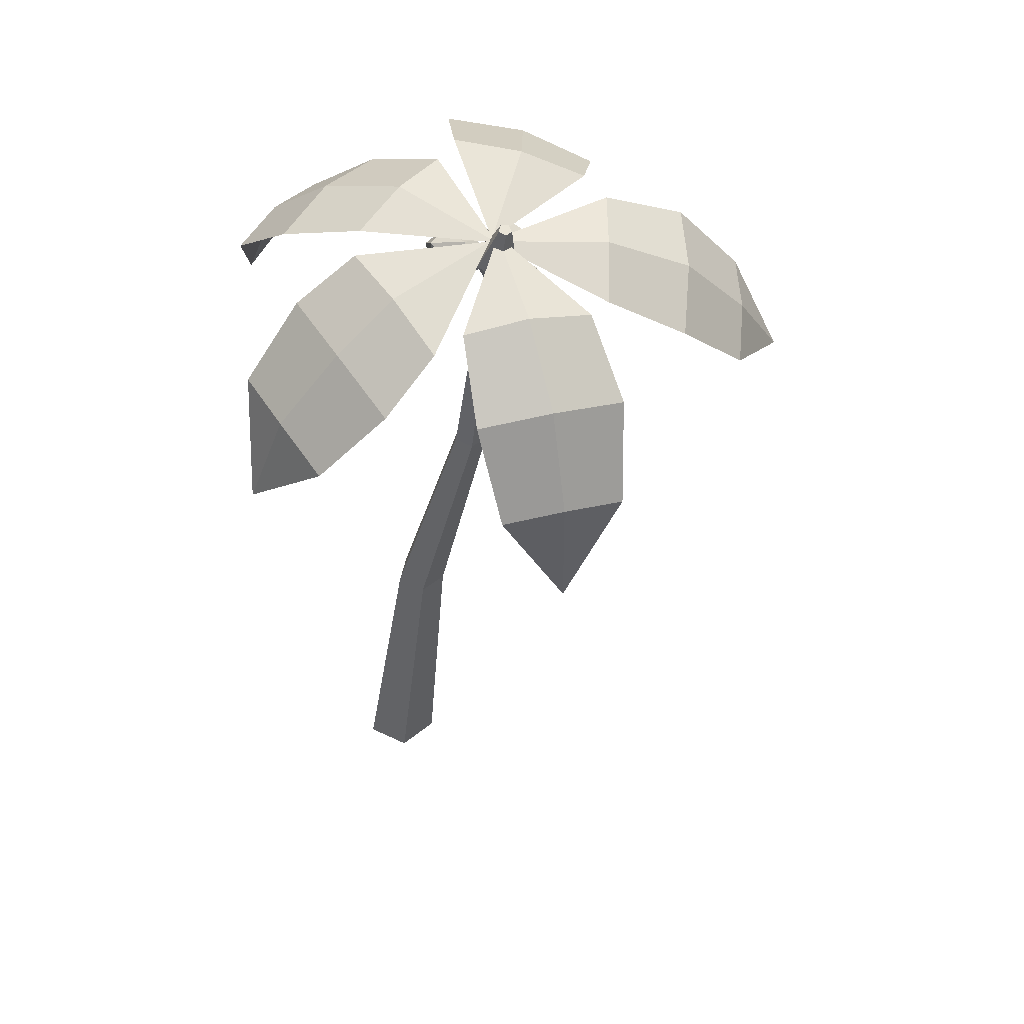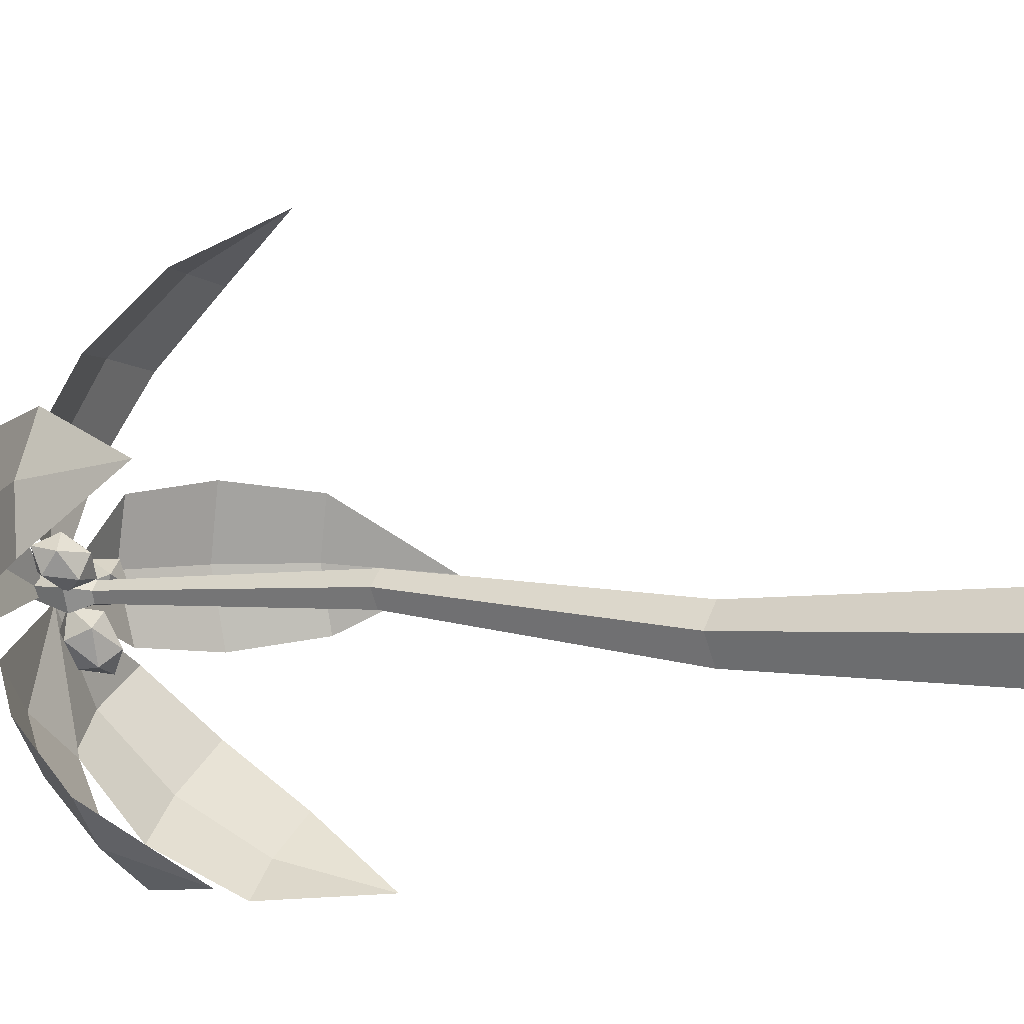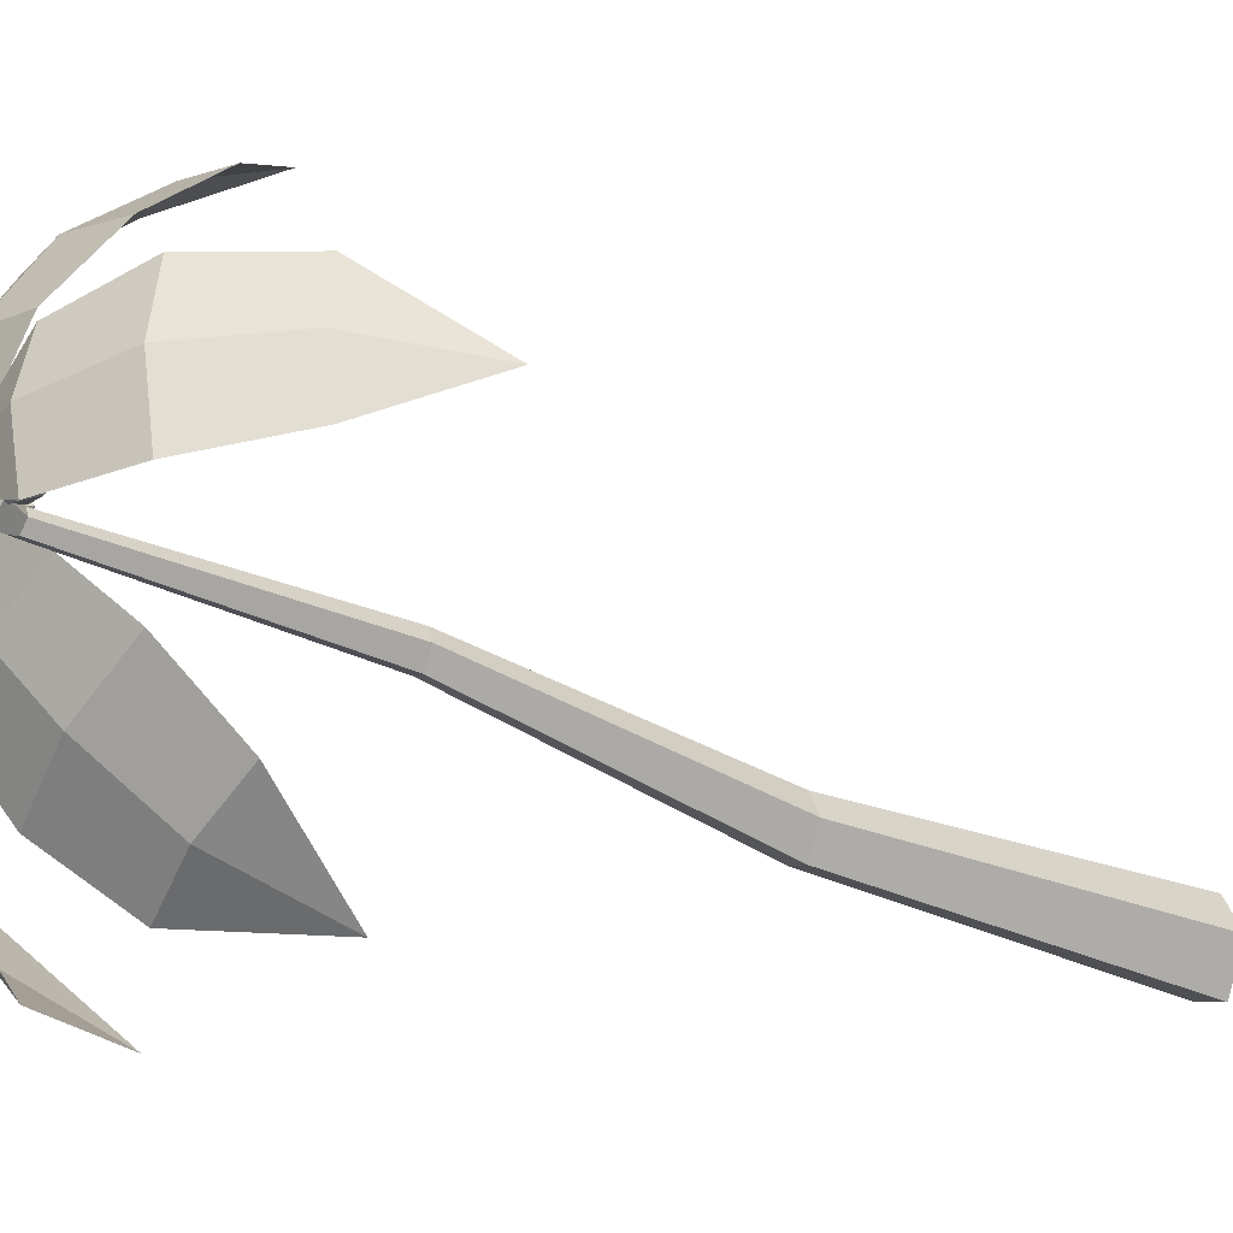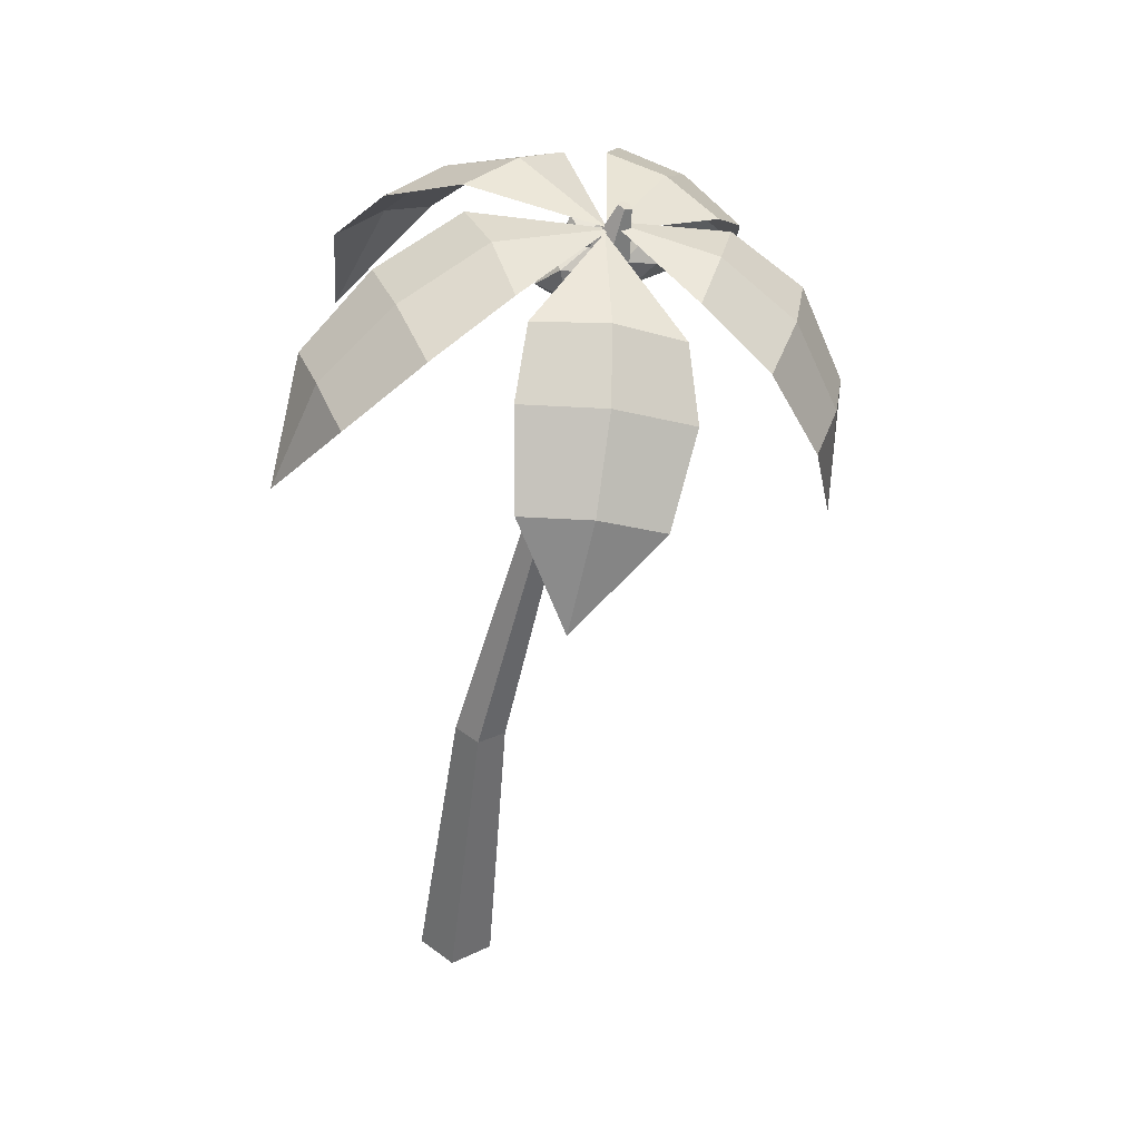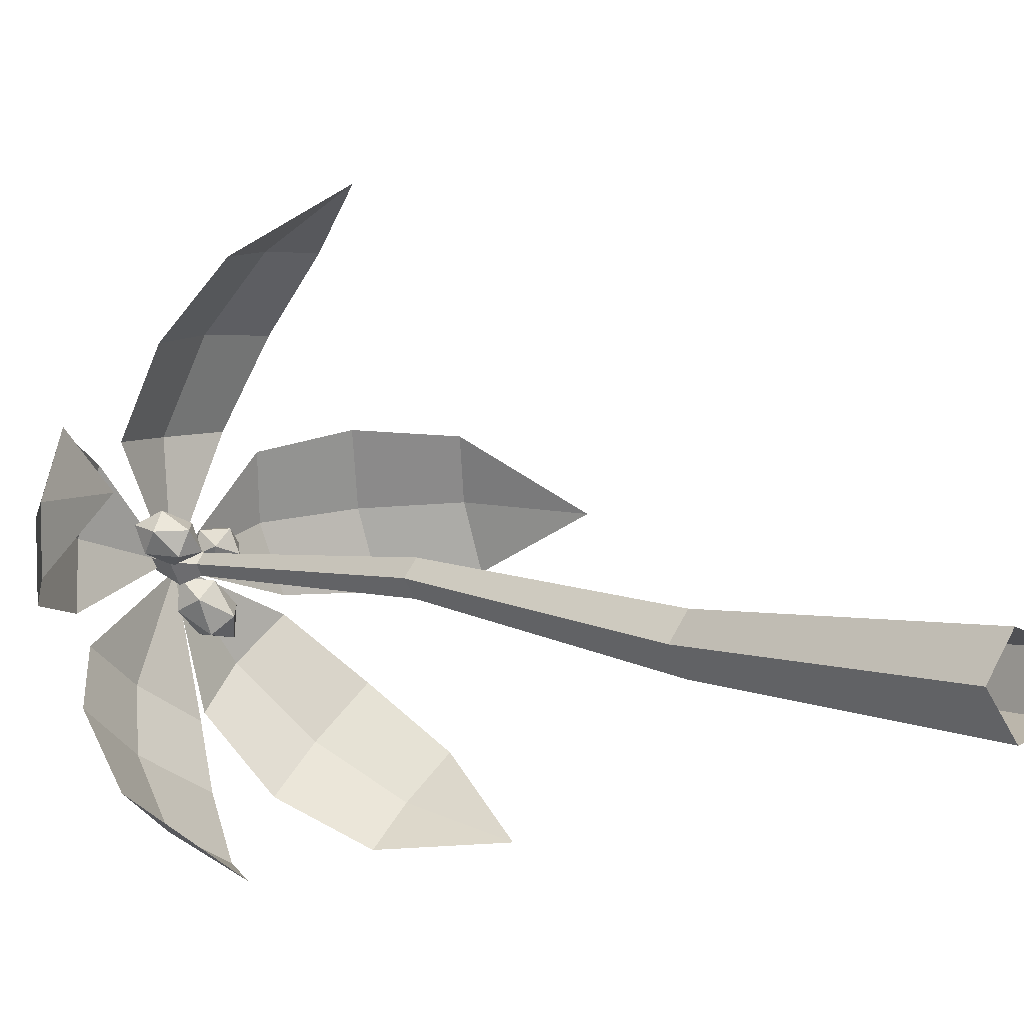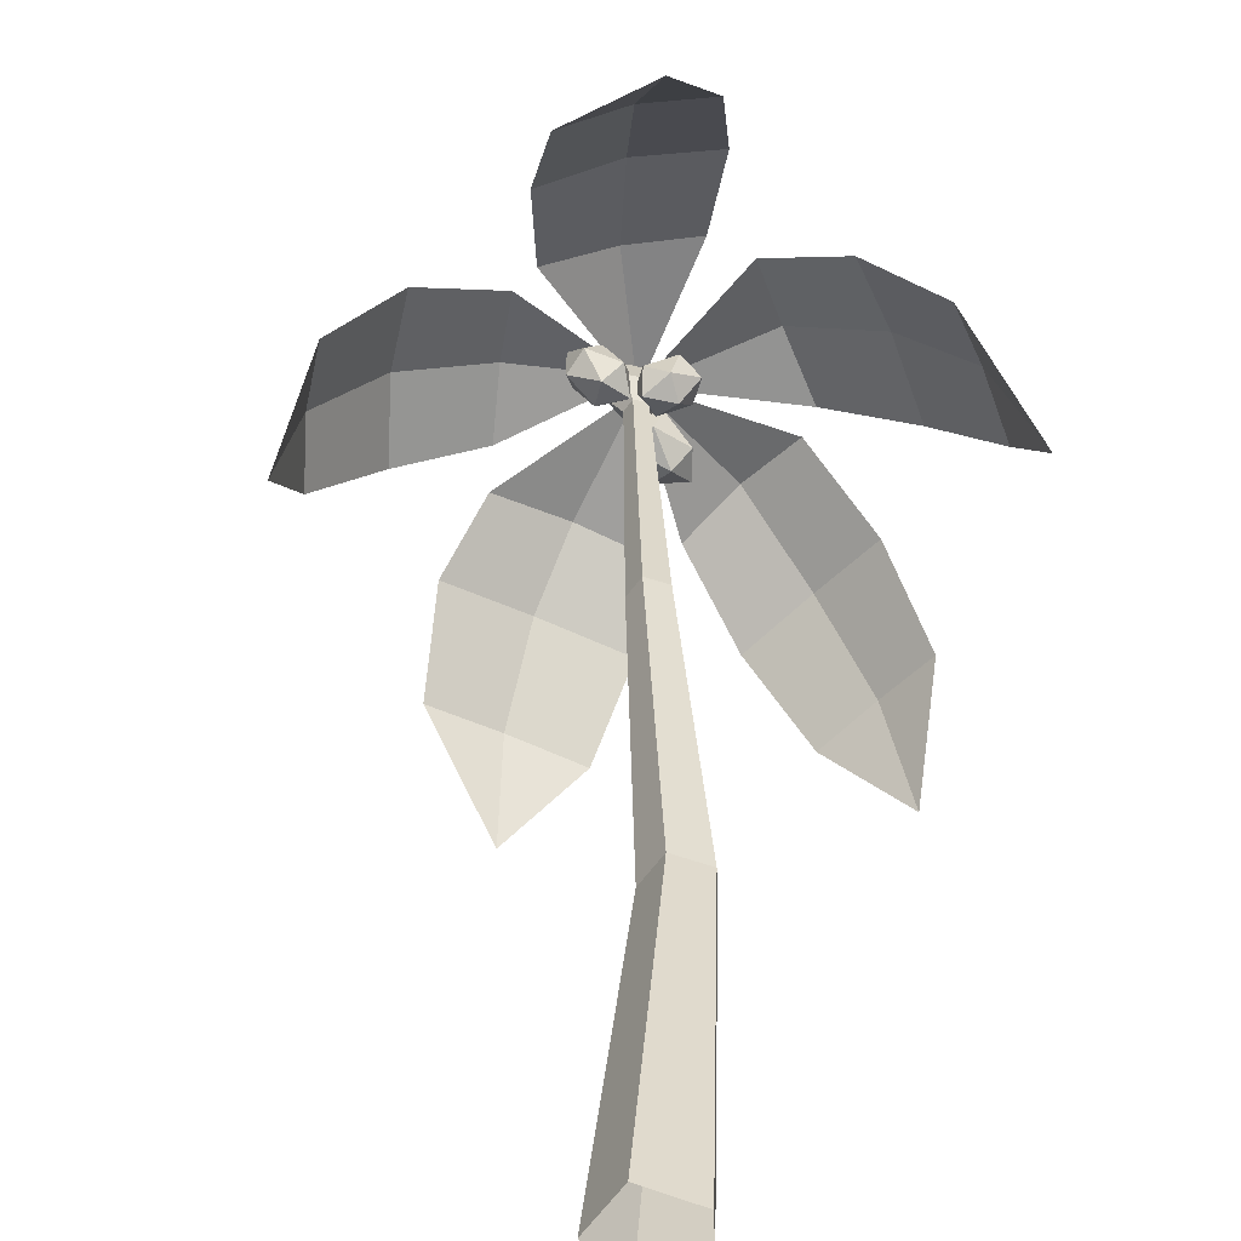
<metadata>
{"format":"obj","ext":"obj","renderer":"f3d","projection":"perspective","resolution":1024,"background":"white","views":[{"elev":46.7,"azim":-98.5,"up":"+Y"},{"elev":-12.4,"azim":-54.3,"up":"+Z"},{"elev":-26.0,"azim":-110.8,"up":"+Z"},{"elev":41.1,"azim":-157.4,"up":"+Y"},{"elev":-3.9,"azim":-36.1,"up":"+Z"},{"elev":26.5,"azim":7.8,"up":"+Z"}]}
</metadata>
<code>
g Palm_Tree_Coconut_OneSided_s_06
v -0.7918 2.637 -0.5993
v -1.062 2.976 -0.3251
v -0.5102 3.614 0.4299
v -0.5859 3.086 -0.5641
v -0.4376 3.548 -0.09378
v -0.9357 3.433 0.1564
v -0.7003 3.533 0.02822
v -0.8387 3.066 -0.4542
v -1.059 3.247 -0.05242
v -0.4893 3.379 -0.3388
v -0.7929 3.356 -0.2076
v -1.374 2.476 0.5972
v -1.316 2.918 0.8345
v -0.5183 3.644 0.4621
v -1.38 2.927 0.3509
v -0.9388 3.524 0.2683
v -0.8694 3.502 0.7739
v -0.9187 3.558 0.5238
v -1.372 2.955 0.5955
v -1.132 3.274 0.8603
v -1.208 3.286 0.281
v -1.2 3.321 0.5741
v 0.7266 2.857 0.6362
v 0.5993 3.321 0.4447
v -0.5136 3.63 0.4389
v 0.4251 3.213 0.9218
v -0.1694 3.626 0.8642
v 0.009127 3.729 0.3612
v -0.09723 3.721 0.619
v 0.5102 3.307 0.6945
v 0.3391 3.595 0.3762
v 0.1304 3.466 0.9478
v 0.2323 3.58 0.6761
v 0.4029 2.859 -0.5112
v 0.07451 3.237 -0.5421
v -0.5243 3.618 0.4557
v 0.4156 3.258 -0.2054
v -0.02641 3.667 0.2885
v -0.3802 3.622 -0.06517
v -0.2113 3.69 0.1131
v 0.2493 3.287 -0.3814
v -0.1798 3.481 -0.3596
v 0.2289 3.505 0.04378
v 0.02981 3.542 -0.1675
v -0.3111 3.51 0.5291
v -0.367 3.413 0.4838
v -0.3395 3.523 0.4354
v -0.349 3.612 0.4949
v -0.3824 3.556 0.58
v -0.3935 3.433 0.5732
v -0.4395 3.453 0.4216
v -0.4284 3.576 0.4284
v -0.4549 3.597 0.5178
v -0.4824 3.486 0.5663
v -0.4729 3.398 0.5068
v -0.5108 3.499 0.4726
v 0.1296 0 0.0987
v 0.134 0 -0.09394
v -0.04792 0 -0.1576
v -0.1647 0 -0.004277
v -0.05492 0 0.1541
v -0.4589 3.44 0.4708
v -0.4588 3.446 0.4223
v -0.5038 3.436 0.4057
v -0.5318 3.424 0.444
v -0.504 3.426 0.4842
v -0.2055 1.255 0.1299
v -0.3836 2.371 0.3607
v -0.3366 2.368 0.4281
v -0.1317 1.253 0.2359
v -0.005888 1.264 0.07069
v -0.2569 2.381 0.3235
v -0.3343 2.379 0.296
v -0.1277 1.262 0.0278
v -0.2582 2.375 0.4051
v -0.008368 1.258 0.1993
v -0.4523 3.525 0.5067
v -0.4519 3.538 0.4093
v -0.5423 3.519 0.376
v -0.5984 3.494 0.4528
v -0.5428 3.499 0.5336
v -0.5429 3.711 0.5011
v -0.5428 3.715 0.4694
v -0.5722 3.709 0.4586
v -0.5905 3.701 0.4836
v -0.5724 3.702 0.5099
v -0.5894 3.378 0.5565
v -0.701 3.426 0.5505
v -0.6141 3.405 0.4649
v -0.5109 3.422 0.4878
v -0.534 3.453 0.5876
v -0.6515 3.456 0.6263
v -0.6913 3.499 0.478
v -0.5738 3.497 0.4393
v -0.5243 3.527 0.5151
v -0.6112 3.548 0.6007
v -0.7144 3.531 0.5778
v -0.6359 3.575 0.5091
v -0.388 3.411 0.2675
v -0.5155 3.434 0.3226
v -0.4485 3.463 0.2027
v -0.3362 3.495 0.1969
v -0.3339 3.486 0.3133
v -0.4447 3.448 0.391
v -0.5426 3.533 0.2861
v -0.4318 3.571 0.2084
v -0.361 3.584 0.2768
v -0.428 3.555 0.3967
v -0.5403 3.524 0.4025
v -0.4885 3.608 0.3319
v -0.3297 2.76 1.692
v -0.2194 3.142 1.515
v -0.5158 3.62 0.4276
v -0.6708 2.995 1.445
v -0.7936 3.49 0.8566
v -0.3142 3.621 0.9291
v -0.5657 3.6 0.894
v -0.4581 3.103 1.494
v -0.2334 3.445 1.259
v -0.7741 3.269 1.175
v -0.5199 3.401 1.236
f 3 5 7
f 1 2 8
f 11 7 5 10
f 9 6 7 11
f 6 3 7
f 4 1 8
f 2 9 11 8
f 8 11 10 4
f 14 16 18
f 12 13 19
f 22 18 16 21
f 20 17 18 22
f 17 14 18
f 15 12 19
f 13 20 22 19
f 19 22 21 15
f 25 27 29
f 23 24 30
f 33 29 27 32
f 31 28 29 33
f 28 25 29
f 26 23 30
f 24 31 33 30
f 30 33 32 26
f 36 38 40
f 34 35 41
f 44 40 38 43
f 42 39 40 44
f 39 36 40
f 37 34 41
f 35 42 44 41
f 41 44 43 37
f 45 46 47
f 46 45 50
f 45 47 48
f 45 48 49
f 45 49 50
f 46 50 55
f 47 46 51
f 48 47 52
f 49 48 53
f 50 49 54
f 46 55 51
f 47 51 52
f 48 52 53
f 49 53 54
f 50 54 55
f 51 55 56
f 52 51 56
f 53 52 56
f 54 53 56
f 55 54 56
f 69 66 65 68
f 73 64 63 72
f 75 62 66 69
f 68 65 64 73
f 72 63 62 75
f 58 71 76 57
f 71 72 75 76
f 60 67 74 59
f 67 68 73 74
f 57 76 70 61
f 76 75 69 70
f 59 74 71 58
f 74 73 72 71
f 61 70 67 60
f 70 69 68 67
f 66 81 80 65
f 64 79 78 63
f 62 77 81 66
f 65 80 79 64
f 63 78 77 62
f 79 84 83 78
f 77 82 86 81
f 80 85 84 79
f 78 83 82 77
f 81 86 85 80
f 84 85 86 82
f 83 84 82
f 87 88 89
f 88 87 92
f 87 89 90
f 87 90 91
f 87 91 92
f 88 92 97
f 89 88 93
f 90 89 94
f 91 90 95
f 92 91 96
f 88 97 93
f 89 93 94
f 90 94 95
f 91 95 96
f 92 96 97
f 93 97 98
f 94 93 98
f 95 94 98
f 96 95 98
f 97 96 98
f 99 100 101
f 100 99 104
f 99 101 102
f 99 102 103
f 99 103 104
f 100 104 109
f 101 100 105
f 102 101 106
f 103 102 107
f 104 103 108
f 100 109 105
f 101 105 106
f 102 106 107
f 103 107 108
f 104 108 109
f 105 109 110
f 106 105 110
f 107 106 110
f 108 107 110
f 109 108 110
f 113 115 117
f 111 112 118
f 121 117 115 120
f 119 116 117 121
f 116 113 117
f 114 111 118
f 112 119 121 118
f 118 121 120 114

</code>
